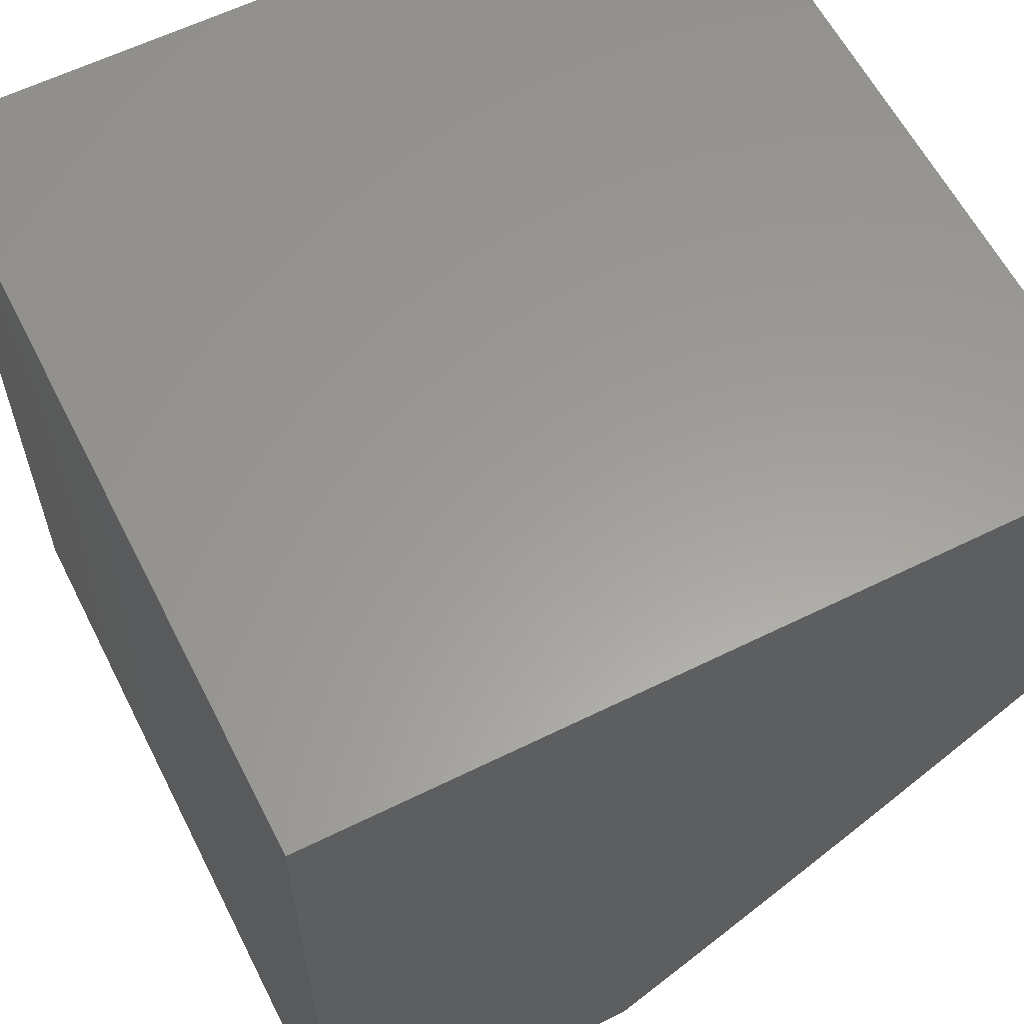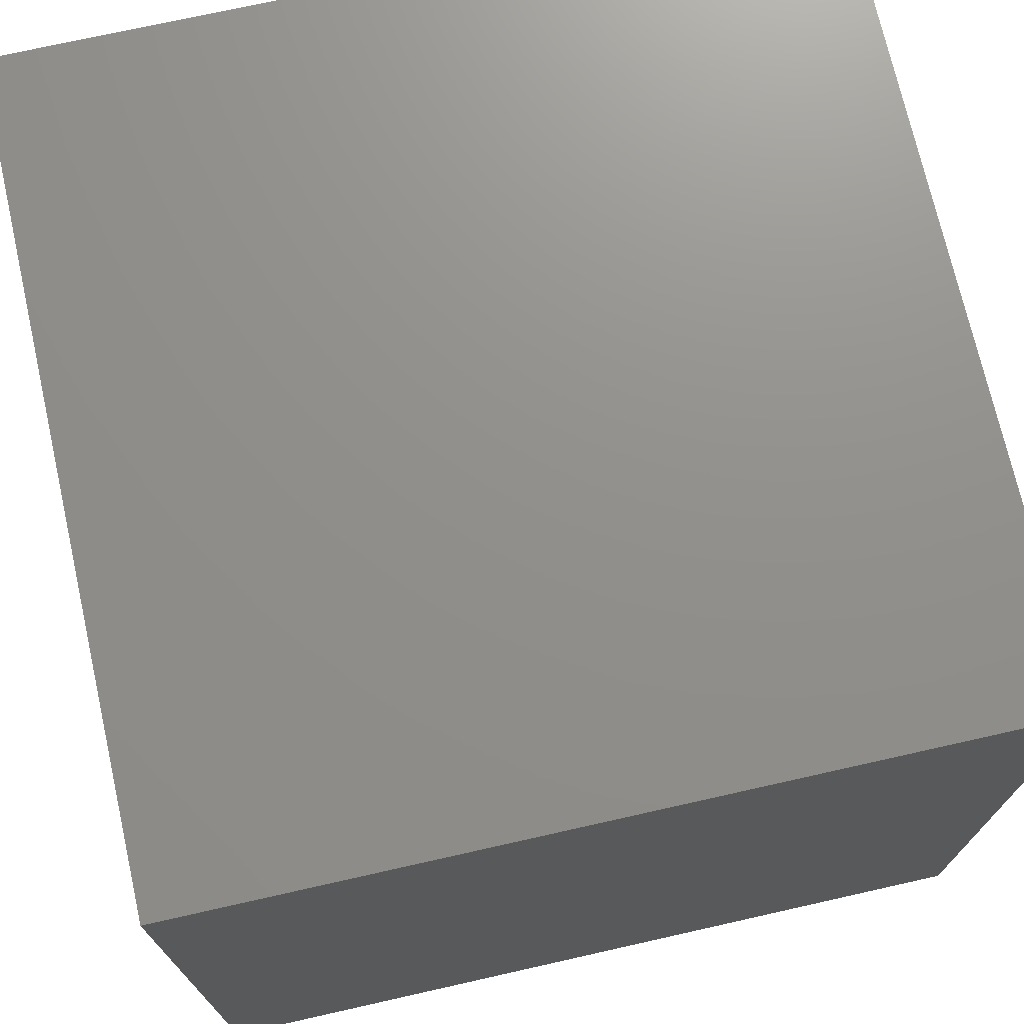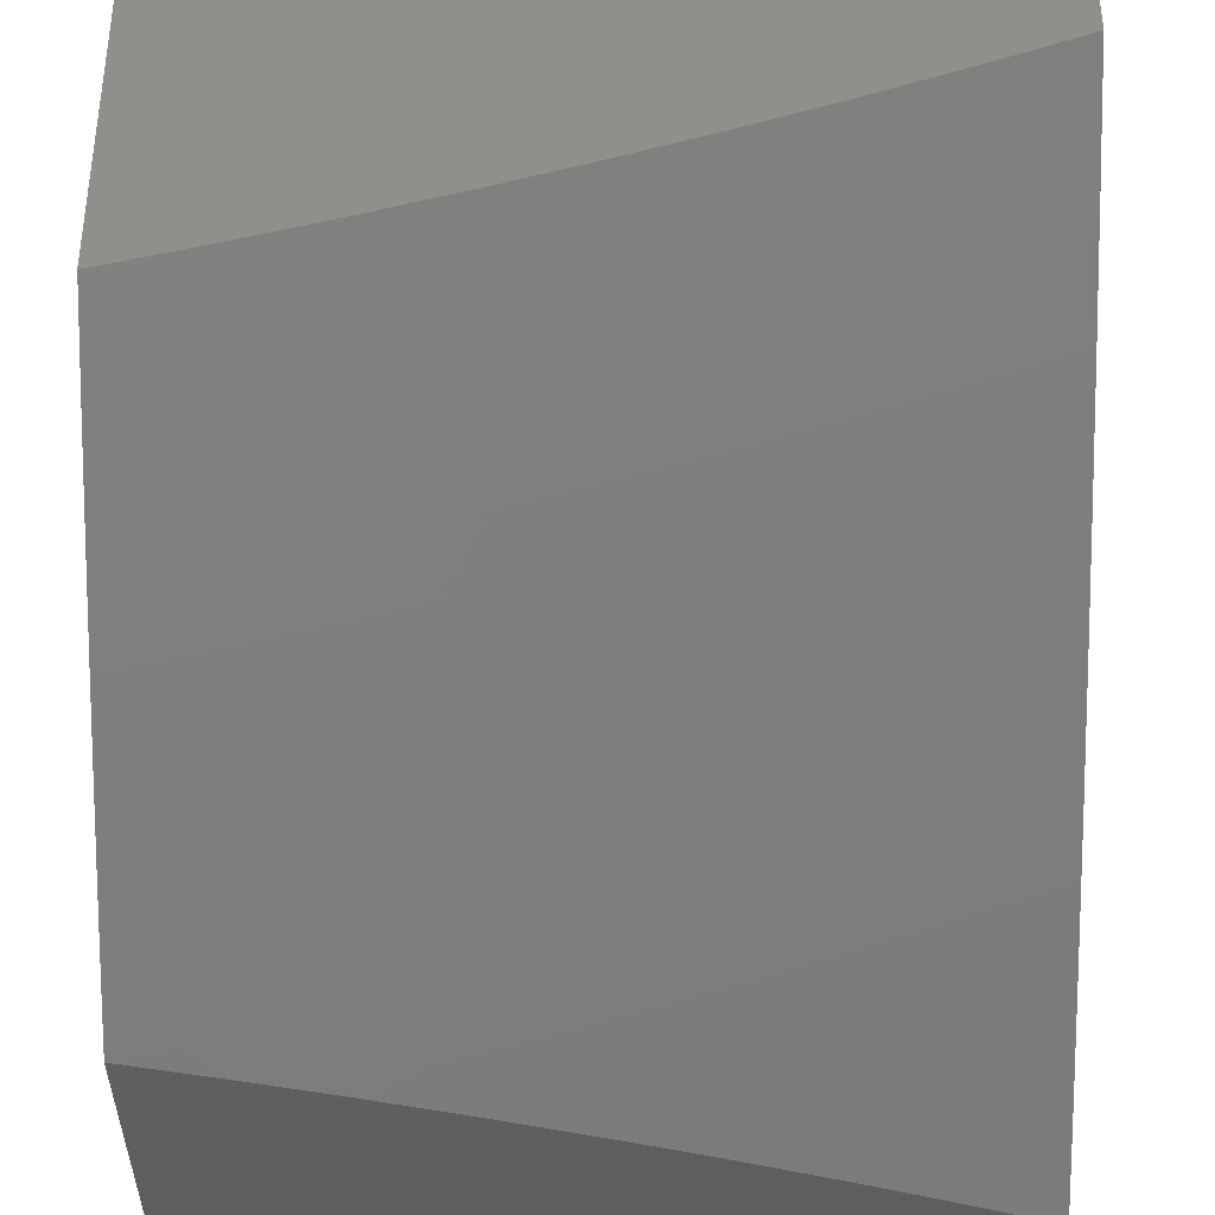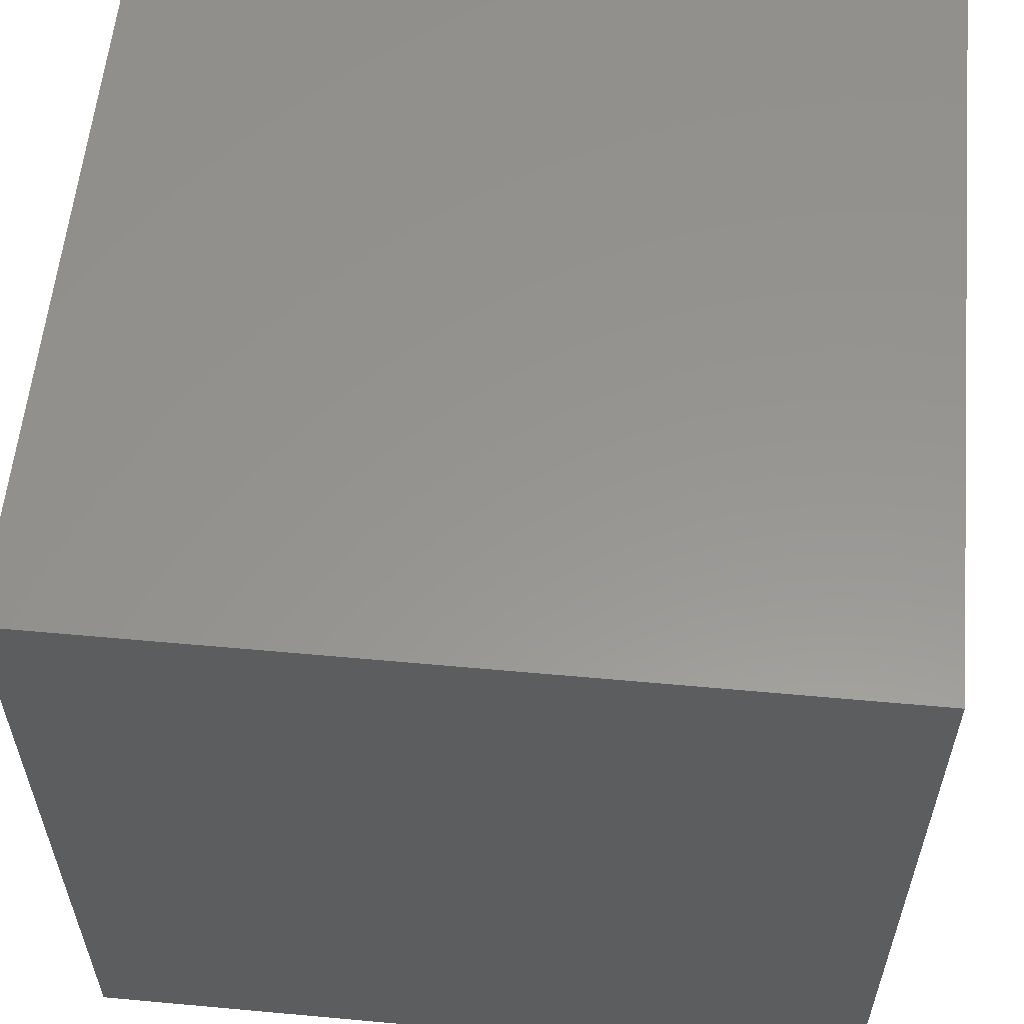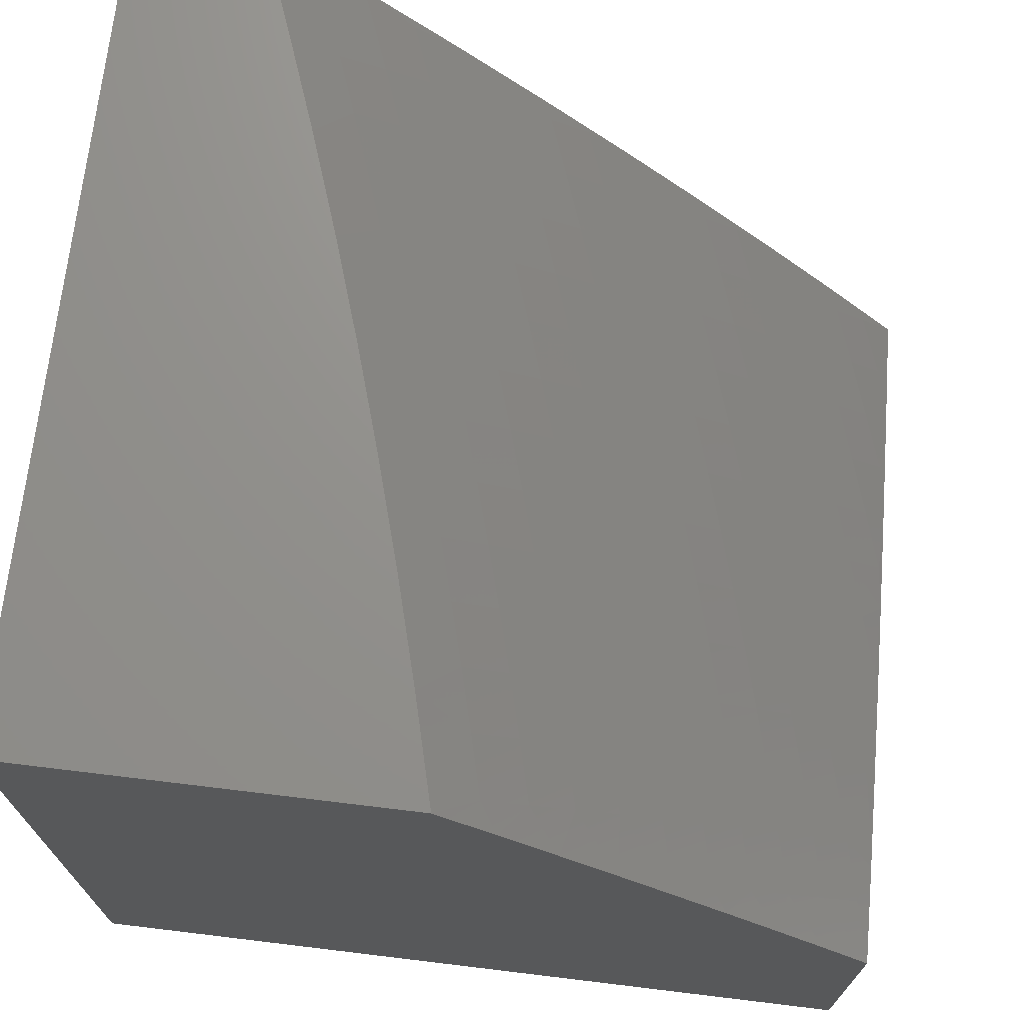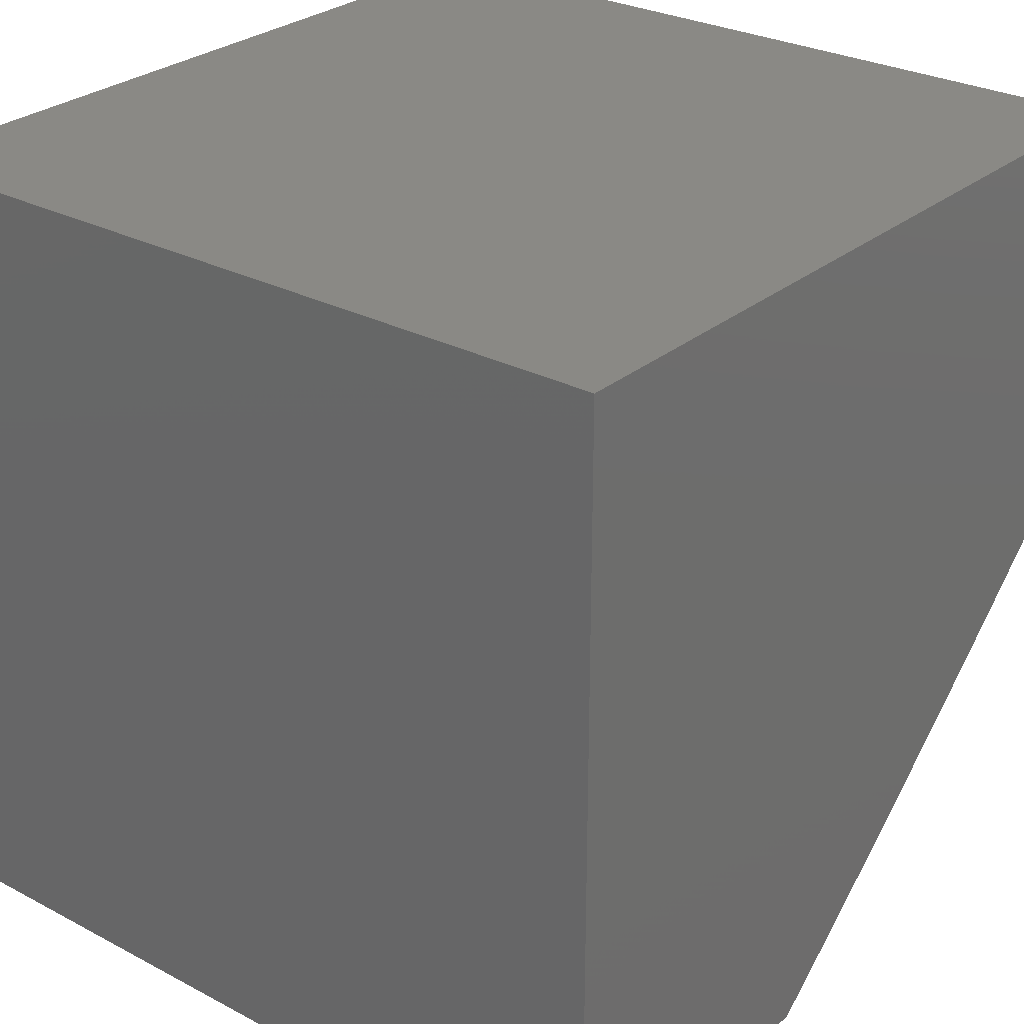
<metadata>
{"format":"stl","ext":"stl","renderer":"f3d","projection":"perspective","resolution":1024,"background":"white","views":[{"elev":60.3,"azim":-116.8,"up":"+Y"},{"elev":72.6,"azim":167.3,"up":"+Y"},{"elev":53.0,"azim":-0.1,"up":"+Z"},{"elev":57.9,"azim":-174.6,"up":"+Y"},{"elev":71.5,"azim":-83.1,"up":"+Z"},{"elev":28.0,"azim":-141.3,"up":"+Y"}]}
</metadata>
<code>
# stl→obj: 205 verts, 406 faces
v 2.128 -8 7.377
v 2.075 -7.982 7.415
v 2 -8 7.415
v 2.063 -7.934 7.475
v 2 -7.937 7.49
v 2.05 -7.887 7.535
v 2 -7.873 7.565
v 2.038 -7.838 7.594
v 2 -7.809 7.639
v 2.025 -7.79 7.653
v 2 -7.744 7.712
v 2.012 -7.741 7.712
v 2 -7.678 7.785
v 2.072 -7.673 7.77
v 2.059 -7.623 7.828
v 2.13 -7.605 7.828
v 2.116 -7.555 7.886
v 2.188 -7.535 7.886
v 2.173 -7.485 7.943
v 2.244 -7.465 7.943
v 2.254 -7.408 8
v 2.315 -7.444 7.943
v 2.38 -7.37 8
v 2.386 -7.423 7.943
v 2.457 -7.401 7.943
v 2.402 -7.473 7.886
v 2.473 -7.45 7.886
v 2.418 -7.522 7.828
v 2.49 -7.5 7.828
v 2.434 -7.571 7.77
v 2.506 -7.548 7.77
v 2.449 -7.62 7.712
v 2.522 -7.597 7.712
v 2.465 -7.668 7.653
v 2.538 -7.645 7.653
v 2.48 -7.716 7.594
v 2.554 -7.693 7.594
v 2.495 -7.763 7.535
v 2.569 -7.74 7.535
v 2.51 -7.81 7.475
v 2.585 -7.787 7.475
v 2.525 -7.857 7.415
v 2.6 -7.834 7.415
v 2.54 -7.903 7.354
v 2.616 -7.88 7.354
v 2.555 -7.949 7.294
v 2.631 -7.925 7.294
v 2.57 -7.995 7.232
v 2.646 -7.971 7.232
v 2.631 -8 7.202
v 2.738 -7.991 7.171
v 2.755 -8 7.153
v 2.814 -7.966 7.171
v 2.878 -8 7.101
v 2.891 -7.939 7.171
v 2.907 -7.984 7.109
v 2.967 -7.912 7.171
v 2.984 -7.956 7.109
v 3 -7.9 7.172
v 3 -8 7.047
v 2.255 -8 7.337
v 2.238 -7.99 7.354
v 2.15 -7.963 7.415
v 2.137 -7.916 7.475
v 2.125 -7.868 7.535
v 2.112 -7.82 7.594
v 2.098 -7.771 7.653
v 2.085 -7.722 7.712
v 2.314 -7.969 7.354
v 2.381 -8 7.294
v 2.389 -7.948 7.354
v 2.403 -7.994 7.294
v 2.465 -7.926 7.354
v 2.479 -7.972 7.294
v 2.507 -8 7.249
v 2.95 -7.868 7.232
v 3 -7.798 7.295
v 2.934 -7.823 7.294
v 2.917 -7.778 7.354
v 2.858 -7.85 7.294
v 2.841 -7.805 7.354
v 2.782 -7.876 7.294
v 2.766 -7.83 7.354
v 2.707 -7.901 7.294
v 2.691 -7.855 7.354
v 2.992 -7.751 7.354
v 3 -7.695 7.416
v 2.974 -7.705 7.415
v 2.956 -7.66 7.475
v 2.9 -7.733 7.415
v 2.882 -7.687 7.475
v 2.825 -7.759 7.415
v 2.808 -7.713 7.475
v 2.75 -7.785 7.415
v 2.734 -7.738 7.475
v 2.675 -7.809 7.415
v 2.659 -7.763 7.475
v 3 -7.589 7.536
v 2.939 -7.614 7.535
v 2.865 -7.64 7.535
v 2.791 -7.666 7.535
v 2.717 -7.692 7.535
v 2.643 -7.716 7.535
v 3 -7.482 7.655
v 2.994 -7.54 7.594
v 2.921 -7.567 7.594
v 3 -7.373 7.771
v 2.956 -7.446 7.712
v 2.975 -7.493 7.653
v 3 -7.263 7.886
v 2.99 -7.323 7.828
v 2.919 -7.35 7.828
v 2.938 -7.398 7.77
v 2.866 -7.425 7.77
v 2.884 -7.473 7.712
v 2.812 -7.499 7.712
v 2.83 -7.546 7.653
v 2.757 -7.572 7.653
v 2.774 -7.619 7.594
v 2.701 -7.645 7.594
v 3 -7.15 8
v 2.95 -7.227 7.943
v 2.97 -7.275 7.886
v 2.877 -7.198 8
v 2.88 -7.254 7.943
v 2.899 -7.302 7.886
v 2.829 -7.329 7.886
v 2.847 -7.377 7.828
v 2.776 -7.403 7.828
v 2.794 -7.451 7.77
v 2.722 -7.477 7.77
v 2.74 -7.525 7.712
v 2.667 -7.549 7.712
v 2.684 -7.597 7.653
v 2.611 -7.621 7.653
v 2.627 -7.669 7.594
v 2.81 -7.28 7.943
v 2.754 -7.244 8
v 2.739 -7.306 7.943
v 2.63 -7.288 8
v 2.669 -7.33 7.943
v 2.598 -7.355 7.943
v 2.616 -7.404 7.886
v 2.544 -7.428 7.886
v 2.561 -7.477 7.828
v 2.505 -7.33 8
v 2.528 -7.378 7.943
v 2.127 -7.443 8
v 2.102 -7.504 7.943
v 2.045 -7.573 7.886
v 2 -7.612 7.857
v 2 -7.477 8
v 2.031 -7.523 7.943
v 2 -7.545 7.929
v 2.212 -7.896 7.475
v 2.225 -7.943 7.415
v 2.287 -7.876 7.475
v 2.3 -7.923 7.415
v 2.361 -7.855 7.475
v 2.375 -7.901 7.415
v 2.436 -7.833 7.475
v 2.45 -7.88 7.415
v 2.199 -7.848 7.535
v 2.273 -7.828 7.535
v 2.347 -7.807 7.535
v 2.421 -7.786 7.535
v 2.185 -7.8 7.594
v 2.259 -7.78 7.594
v 2.333 -7.759 7.594
v 2.406 -7.738 7.594
v 2.172 -7.752 7.653
v 2.245 -7.732 7.653
v 2.318 -7.711 7.653
v 2.391 -7.69 7.653
v 2.158 -7.703 7.712
v 2.231 -7.683 7.712
v 2.304 -7.663 7.712
v 2.376 -7.642 7.712
v 2.144 -7.654 7.77
v 2.217 -7.634 7.77
v 2.289 -7.614 7.77
v 2.361 -7.593 7.77
v 2.202 -7.585 7.828
v 2.259 -7.515 7.886
v 2.274 -7.565 7.828
v 2.346 -7.544 7.828
v 2.331 -7.494 7.886
v 2.594 -7.574 7.712
v 2.578 -7.525 7.77
v 2.798 -7.921 7.232
v 2.722 -7.946 7.232
v 2.874 -7.895 7.232
v 2.65 -7.501 7.77
v 2.633 -7.453 7.828
v 2.704 -7.428 7.828
v 2.687 -7.38 7.886
v 2.847 -7.594 7.594
v 2.758 -7.354 7.886
v 2.902 -7.52 7.653
v 3 -7 8
v 3 -7 7
v 3 -8 7
v 2 -8 7
v 2 -7 8
v 2 -7 7
f 1 2 3
f 3 2 4
f 3 4 5
f 5 4 6
f 5 6 7
f 7 6 8
f 7 8 9
f 9 8 10
f 9 10 11
f 11 10 12
f 11 12 13
f 13 12 14
f 13 14 15
f 15 14 16
f 15 16 17
f 17 16 18
f 17 18 19
f 19 18 20
f 19 20 21
f 21 20 22
f 21 22 23
f 23 22 24
f 23 24 25
f 25 24 26
f 25 26 27
f 27 26 28
f 27 28 29
f 29 28 30
f 29 30 31
f 31 30 32
f 31 32 33
f 33 32 34
f 33 34 35
f 35 34 36
f 35 36 37
f 37 36 38
f 37 38 39
f 39 38 40
f 39 40 41
f 41 40 42
f 41 42 43
f 43 42 44
f 43 44 45
f 45 44 46
f 45 46 47
f 47 46 48
f 47 48 49
f 49 48 50
f 49 50 51
f 51 50 52
f 51 52 53
f 53 52 54
f 53 54 55
f 55 54 56
f 55 56 57
f 57 56 58
f 57 58 59
f 59 58 60
f 60 58 56
f 60 56 54
f 61 62 1
f 1 62 63
f 1 63 2
f 2 63 64
f 2 64 4
f 4 64 65
f 4 65 6
f 6 65 66
f 6 66 8
f 8 66 67
f 8 67 10
f 10 67 68
f 10 68 12
f 12 68 14
f 62 61 69
f 69 61 70
f 69 70 71
f 71 70 72
f 71 72 73
f 73 72 74
f 73 74 44
f 44 74 46
f 70 75 72
f 72 75 74
f 50 48 75
f 75 48 46
f 75 46 74
f 57 59 76
f 76 59 77
f 76 77 78
f 78 77 79
f 78 79 80
f 80 79 81
f 80 81 82
f 82 81 83
f 82 83 84
f 84 83 85
f 84 85 47
f 47 85 45
f 79 77 86
f 86 77 87
f 86 87 88
f 88 87 89
f 88 89 90
f 90 89 91
f 90 91 92
f 92 91 93
f 92 93 94
f 94 93 95
f 94 95 96
f 96 95 97
f 96 97 43
f 43 97 41
f 87 98 89
f 89 98 99
f 89 99 91
f 91 99 100
f 91 100 93
f 93 100 101
f 93 101 95
f 95 101 102
f 95 102 97
f 97 102 103
f 97 103 41
f 41 103 39
f 104 105 98
f 98 105 106
f 98 106 99
f 99 106 100
f 107 108 104
f 104 108 109
f 104 109 105
f 105 109 106
f 110 111 107
f 107 111 112
f 107 112 113
f 113 112 114
f 113 114 115
f 115 114 116
f 115 116 117
f 117 116 118
f 117 118 119
f 119 118 120
f 119 120 102
f 102 120 103
f 121 122 110
f 110 122 123
f 110 123 111
f 111 123 112
f 121 124 122
f 122 124 125
f 122 125 126
f 126 125 127
f 126 127 128
f 128 127 129
f 128 129 130
f 130 129 131
f 130 131 132
f 132 131 133
f 132 133 134
f 134 133 135
f 134 135 136
f 136 135 37
f 136 37 39
f 125 124 137
f 137 124 138
f 137 138 139
f 139 138 140
f 139 140 141
f 141 140 142
f 141 142 143
f 143 142 144
f 143 144 145
f 145 144 29
f 145 29 31
f 140 146 142
f 142 146 147
f 142 147 144
f 144 147 27
f 144 27 29
f 147 146 25
f 25 146 23
f 21 148 19
f 19 148 149
f 19 149 17
f 17 149 150
f 17 150 15
f 15 150 151
f 15 151 13
f 148 152 149
f 149 152 153
f 149 153 150
f 150 153 154
f 150 154 151
f 152 154 153
f 64 63 155
f 155 63 156
f 155 156 157
f 157 156 158
f 157 158 159
f 159 158 160
f 159 160 161
f 161 160 162
f 161 162 40
f 40 162 42
f 65 64 163
f 163 64 155
f 163 155 164
f 164 155 157
f 164 157 165
f 165 157 159
f 165 159 166
f 166 159 161
f 166 161 38
f 38 161 40
f 66 65 167
f 167 65 163
f 167 163 168
f 168 163 164
f 168 164 169
f 169 164 165
f 169 165 170
f 170 165 166
f 170 166 36
f 36 166 38
f 67 66 171
f 171 66 167
f 171 167 172
f 172 167 168
f 172 168 173
f 173 168 169
f 173 169 174
f 174 169 170
f 174 170 34
f 34 170 36
f 68 67 175
f 175 67 171
f 175 171 176
f 176 171 172
f 176 172 177
f 177 172 173
f 177 173 178
f 178 173 174
f 178 174 32
f 32 174 34
f 14 68 179
f 179 68 175
f 179 175 180
f 180 175 176
f 180 176 181
f 181 176 177
f 181 177 182
f 182 177 178
f 182 178 30
f 30 178 32
f 69 158 62
f 62 158 156
f 62 156 63
f 158 69 160
f 160 69 71
f 160 71 162
f 162 71 73
f 162 73 42
f 42 73 44
f 180 183 179
f 179 183 16
f 179 16 14
f 16 183 18
f 18 183 184
f 18 184 20
f 20 184 22
f 183 180 185
f 185 180 181
f 185 181 186
f 186 181 182
f 186 182 28
f 28 182 30
f 183 185 184
f 184 185 187
f 184 187 22
f 22 187 24
f 187 185 186
f 187 186 26
f 26 186 28
f 26 24 187
f 84 47 49
f 96 43 45
f 96 45 85
f 136 39 103
f 37 135 35
f 35 135 188
f 35 188 33
f 33 188 189
f 33 189 31
f 31 189 145
f 147 25 27
f 53 190 51
f 51 190 191
f 51 191 49
f 49 191 84
f 84 191 82
f 82 191 190
f 82 190 80
f 80 190 192
f 80 192 78
f 78 192 76
f 190 53 192
f 192 53 55
f 192 55 76
f 76 55 57
f 96 85 94
f 94 85 83
f 94 83 92
f 92 83 81
f 92 81 90
f 90 81 79
f 90 79 88
f 88 79 86
f 136 103 120
f 119 102 101
f 136 120 134
f 134 120 118
f 134 118 132
f 132 118 116
f 132 116 130
f 130 116 114
f 130 114 128
f 128 114 112
f 128 112 126
f 126 112 123
f 126 123 122
f 188 135 133
f 189 188 193
f 193 188 133
f 193 133 131
f 145 189 194
f 194 189 193
f 194 193 195
f 195 193 131
f 195 131 129
f 145 194 143
f 143 194 196
f 143 196 141
f 141 196 139
f 196 194 195
f 119 101 197
f 197 101 100
f 197 100 106
f 196 195 198
f 198 195 129
f 198 129 127
f 139 198 137
f 137 198 127
f 137 127 125
f 198 139 196
f 117 197 199
f 199 197 106
f 199 106 109
f 197 117 119
f 117 199 115
f 115 199 108
f 115 108 113
f 113 108 107
f 108 199 109
f 121 110 200
f 200 110 201
f 201 110 107
f 201 107 104
f 104 98 201
f 201 98 87
f 201 87 77
f 77 59 201
f 201 59 202
f 202 59 60
f 60 54 202
f 202 54 203
f 203 54 52
f 203 52 50
f 50 75 203
f 203 75 70
f 203 70 61
f 61 1 203
f 203 1 3
f 152 148 204
f 204 148 21
f 204 21 23
f 23 146 204
f 204 146 140
f 204 140 138
f 138 124 204
f 204 124 200
f 200 124 121
f 202 203 201
f 201 203 205
f 3 5 203
f 203 5 205
f 205 5 7
f 205 7 9
f 9 11 205
f 205 11 13
f 205 13 151
f 205 151 204
f 204 151 154
f 204 154 152
f 200 201 204
f 204 201 205

</code>
